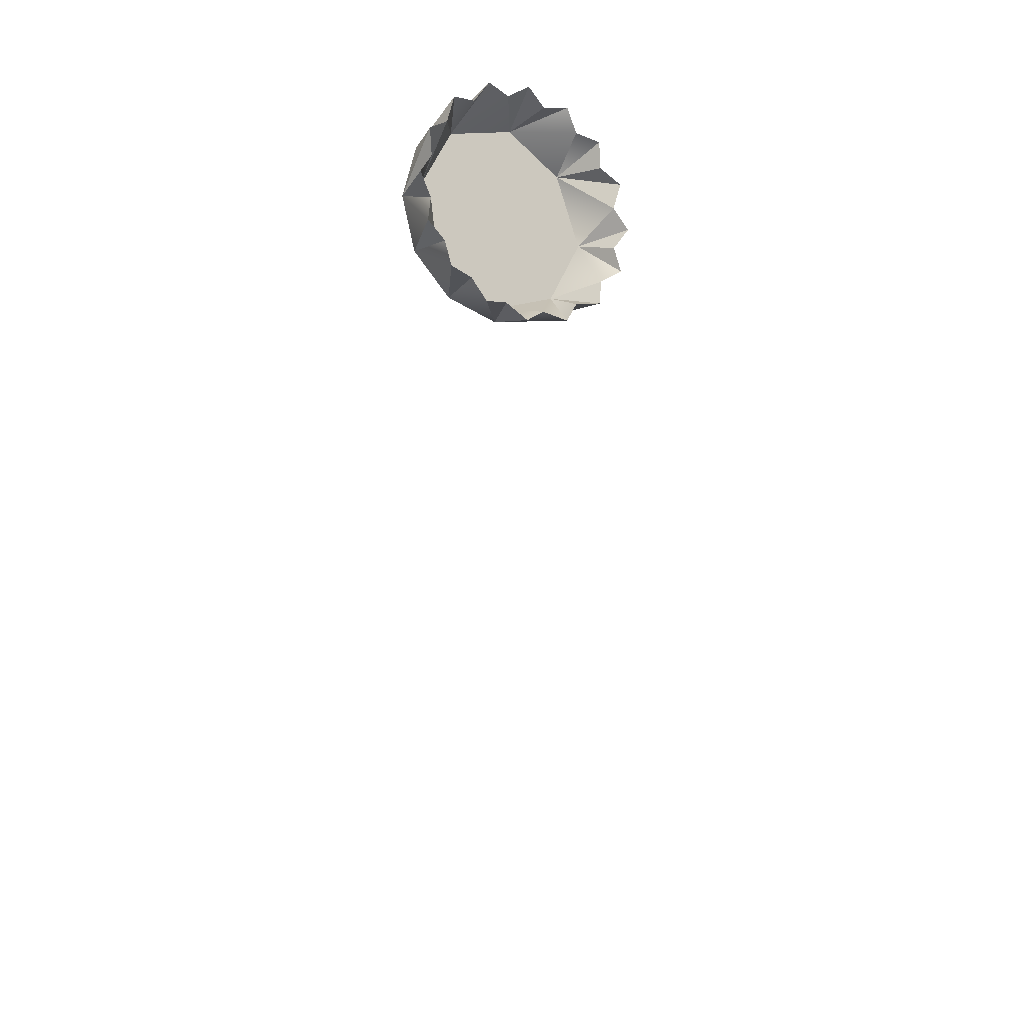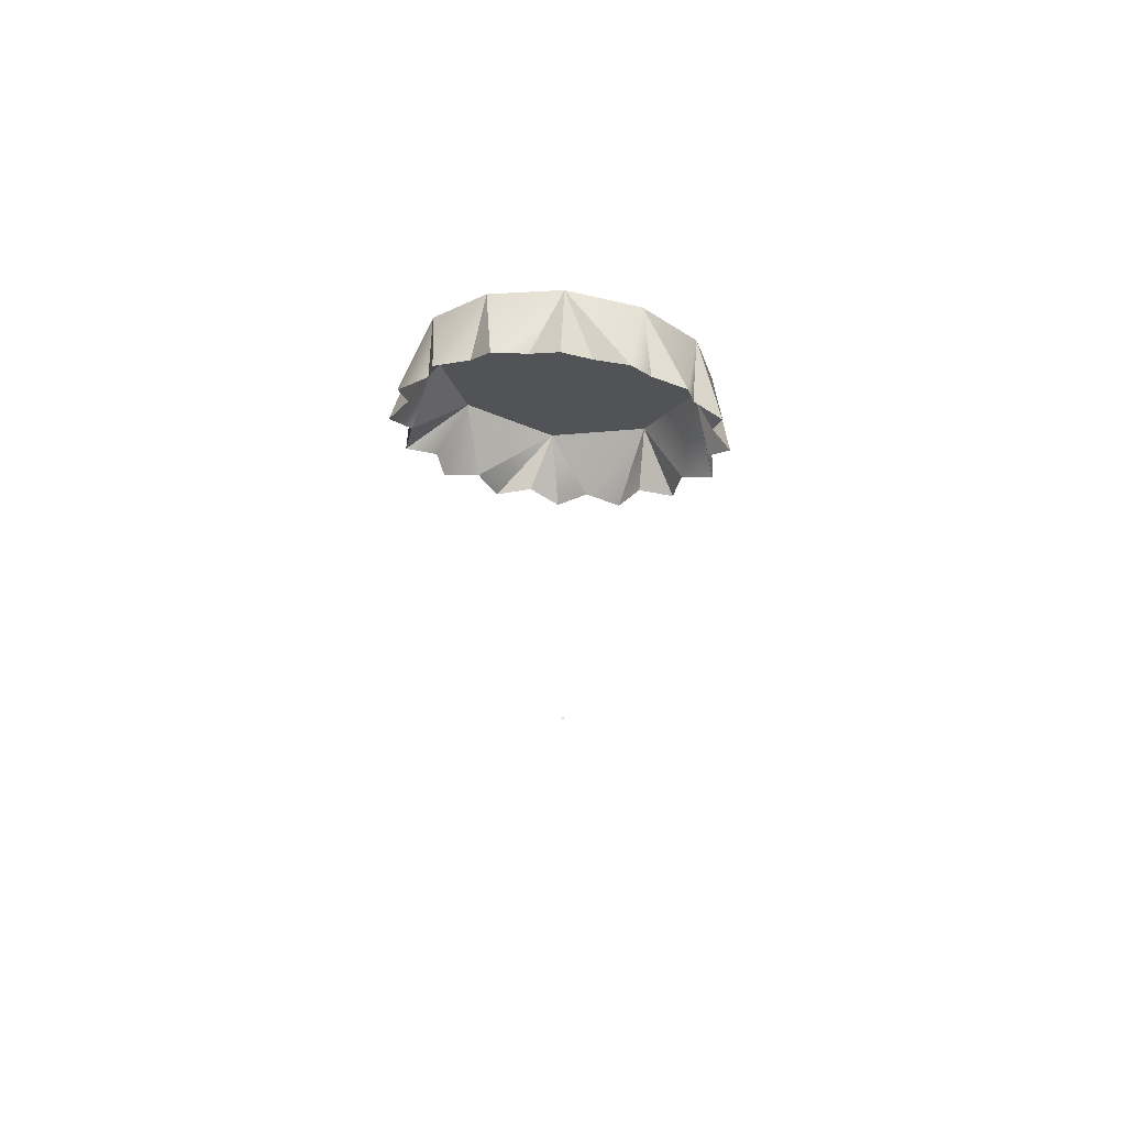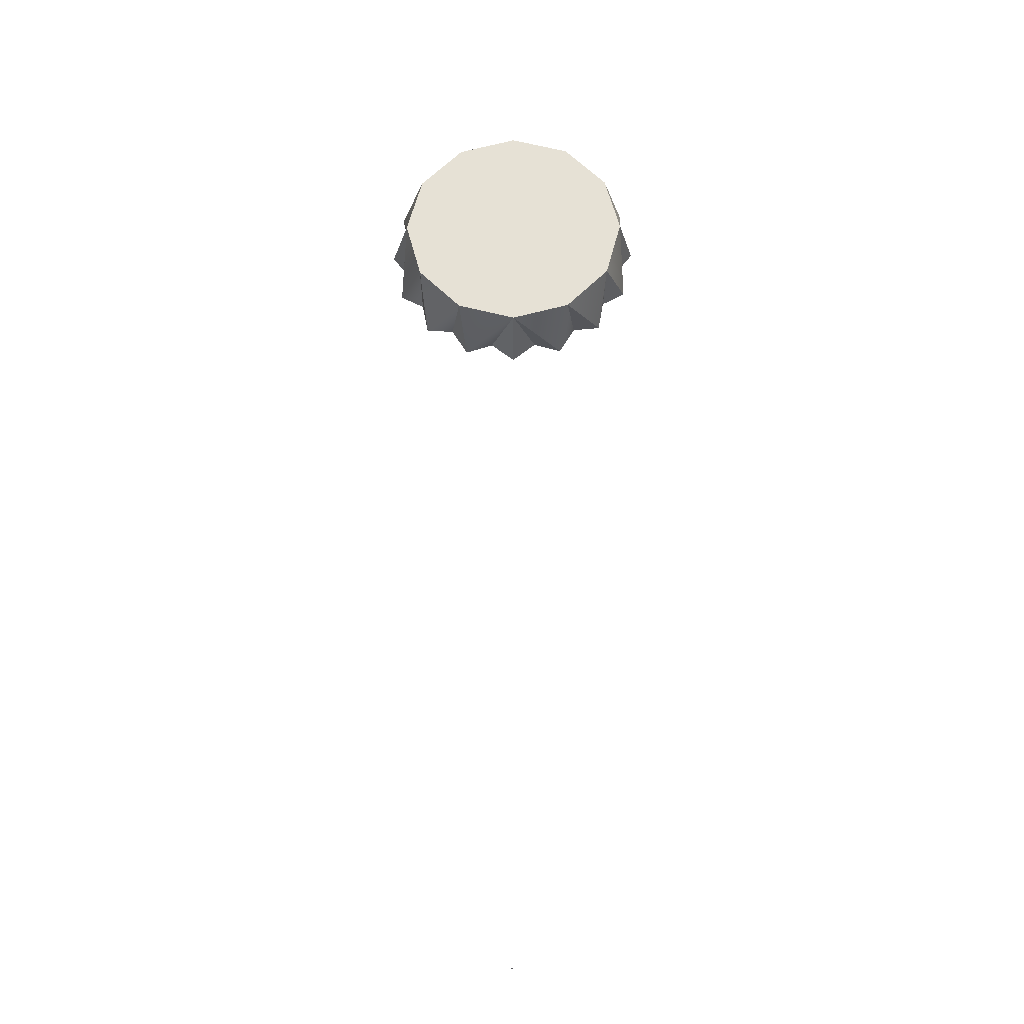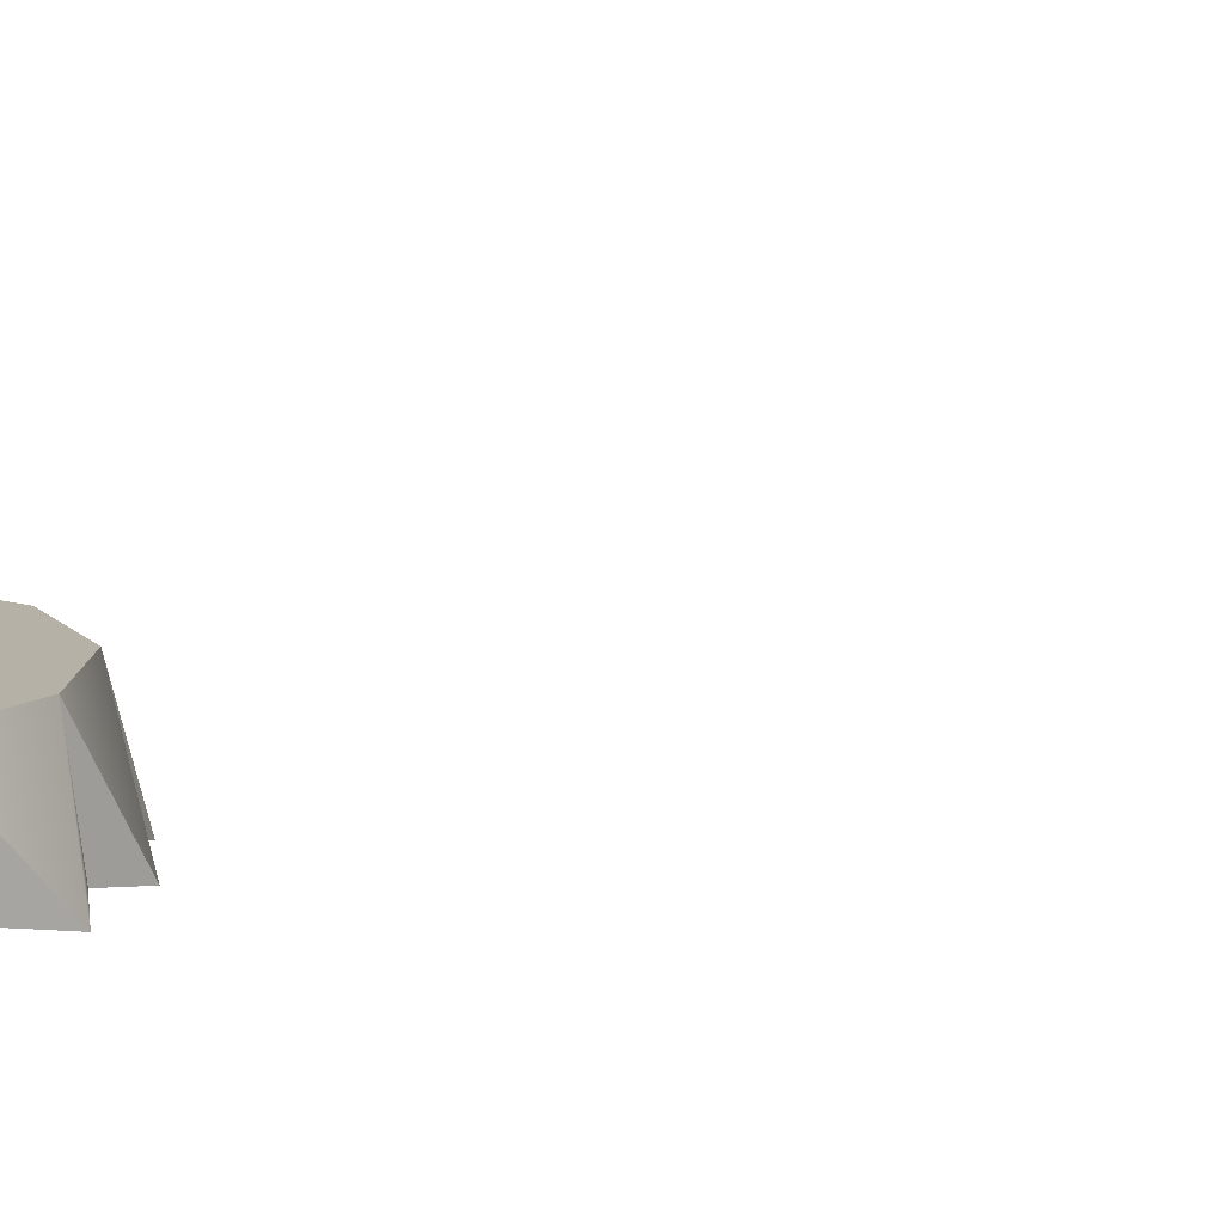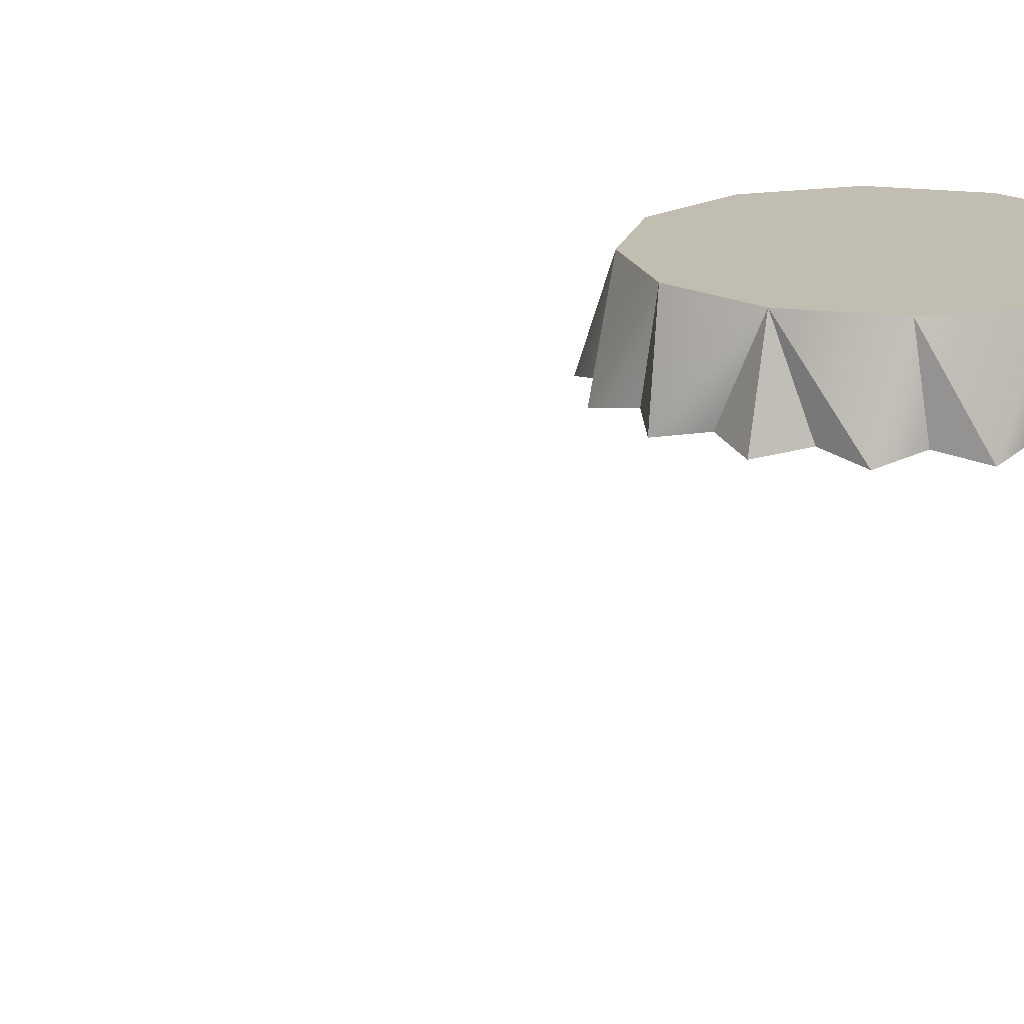
<metadata>
{"format":"obj","ext":"obj","renderer":"f3d","projection":"perspective","resolution":1024,"background":"white","views":[{"elev":-13.9,"azim":146.0,"up":"+Y"},{"elev":67.4,"azim":-174.4,"up":"+Y"},{"elev":-25.9,"azim":0.7,"up":"+Y"},{"elev":12.1,"azim":-128.9,"up":"+Z"},{"elev":16.9,"azim":28.7,"up":"+Z"}]}
</metadata>
<code>
v -0.2995 0.7972 -0.0688
v -0.258 0.7984 0.0685
v -0.2643 0.8501 -0.0578
v -0.2635 0.745 -0.0578
v -0.258 0.7984 0.0685
v -0.2995 0.7972 -0.0688
v -0.258 0.7984 0.0685
v -0.2778 0.912 -0.0688
v -0.2643 0.8501 -0.0578
v -0.2757 0.6828 -0.0688
v -0.258 0.7984 0.0685
v -0.2635 0.745 -0.0578
v -0.2312 0.7769 0.0467
v -0.2995 0.7972 -0.0688
v -0.2643 0.8501 -0.0578
v -0.2635 0.745 -0.0578
v -0.2995 0.7972 -0.0688
v -0.2312 0.7769 0.0467
v -0.2312 0.7769 0.0467
v -0.2757 0.6828 -0.0688
v -0.2635 0.745 -0.0578
v -0.2229 0.9293 0.0685
v -0.2229 0.6674 0.0685
v -0.258 0.7984 0.0685
v -0.2757 0.6828 -0.0688
v -0.2224 0.6484 -0.0578
v -0.2757 0.6828 -0.0688
v -0.2312 0.7769 0.0467
v -0.2778 0.912 -0.0688
v -0.2229 0.9293 0.0685
v -0.2253 0.9472 -0.0578
v -0.2224 0.6484 -0.0578
v -0.1669 0.9472 0.0467
v -0.2643 0.8501 -0.0578
v -0.2778 0.912 -0.0688
v -0.1669 0.9472 0.0467
v -0.2778 0.912 -0.0688
v -0.2253 0.9472 -0.0578
v -0.2643 0.8501 -0.0578
v -0.1669 0.9472 0.0467
v -0.2229 0.9293 0.0685
v -0.214 1.01 -0.0688
v -0.2253 0.9472 -0.0578
v -0.2099 0.5863 -0.0688
v -0.2229 0.6674 0.0685
v -0.2224 0.6484 -0.0578
v -0.2253 0.9472 -0.0578
v -0.214 1.01 -0.0688
v -0.1669 0.9472 0.0467
v -0.1465 0.6207 0.0467
v -0.1465 0.6207 0.0467
v -0.2099 0.5863 -0.0688
v -0.2224 0.6484 -0.0578
v -0.127 1.025 0.0685
v -0.127 0.5716 0.0685
v -0.2229 0.6674 0.0685
v -0.2099 0.5863 -0.0688
v -0.214 1.01 -0.0688
v -0.1519 1.022 -0.0578
v -0.1465 0.6207 0.0467
v -0.1476 0.575 -0.0578
v -0.2099 0.5863 -0.0688
v -0.214 1.01 -0.0688
v -0.127 1.025 0.0685
v -0.1519 1.022 -0.0578
v -0.1476 0.575 -0.0578
v -0.1122 0.5224 -0.0688
v -0.1476 0.575 -0.0578
v -0.127 1.025 0.0685
v -0.1175 1.075 -0.0688
v -0.1519 1.022 -0.0578
v -0.1122 0.5224 -0.0688
v -0.127 0.5716 0.0685
v -0.1476 0.575 -0.0578
v -0.1519 1.022 -0.0578
v -0.0244 1.032 0.0467
v -0.1669 0.9472 0.0467
v -0.0503 0.5358 -0.0578
v -0.1122 0.5224 -0.0688
v -0.1465 0.6207 0.0467
v -0.1175 1.075 -0.0688
v 0.0038 1.06 0.0685
v 0.0038 0.5365 0.0685
v -0.127 0.5716 0.0685
v -0.1122 0.5224 -0.0688
v -0.0244 1.032 0.0467
v -0.1175 1.075 -0.0688
v -0.0553 1.063 -0.0578
v 0.0248 0.5582 0.0467
v -0.1175 1.075 -0.0688
v 0.0038 1.06 0.0685
v -0.0553 1.063 -0.0578
v -0.0503 0.5358 -0.0578
v -0.0553 1.063 -0.0578
v -0.0032 1.099 -0.0688
v -0.0244 1.032 0.0467
v 0.0038 1.06 0.0685
v -0.0032 1.099 -0.0688
v -0.0553 1.063 -0.0578
v -0.0244 1.032 0.0467
v 0.1458 0.9812 0.0467
v -0.1669 0.9472 0.0467
v 0.0024 0.5007 -0.0688
v 0.0038 0.5365 0.0685
v -0.0503 0.5358 -0.0578
v -0.2312 0.7769 0.0467
v 0.2304 0.8251 0.0467
v 0.0248 0.5582 0.0467
v 0.0024 0.5007 -0.0688
v -0.0503 0.5358 -0.0578
v 0.1347 0.5716 0.0685
v -0.127 0.5716 0.0685
v 0.0038 0.5365 0.0685
v -0.127 1.025 0.0685
v 0.1347 1.025 0.0685
v 0.0038 1.06 0.0685
v 0.2306 0.6674 0.0685
v -0.2229 0.6674 0.0685
v 0.2306 0.9293 0.0685
v -0.2229 0.9293 0.0685
v 0.2657 0.7984 0.0685
v -0.258 0.7984 0.0685
v -0.0244 1.032 0.0467
v -0.0032 1.099 -0.0688
v 0.0495 1.064 -0.0578
v 0.1798 0.6548 0.0467
v -0.1465 0.6207 0.0467
v -0.0032 1.099 -0.0688
v 0.0038 1.06 0.0685
v 0.0495 1.064 -0.0578
v 0.0248 0.5582 0.0467
v 0.0038 0.5365 0.0685
v 0.0024 0.5007 -0.0688
v 0.0545 0.5368 -0.0578
v 0.0545 0.5368 -0.0578
v 0.0024 0.5007 -0.0688
v 0.0248 0.5582 0.0467
v 0.0038 1.06 0.0685
v 0.1114 1.077 -0.0688
v 0.0495 1.064 -0.0578
v 0.0495 1.064 -0.0578
v 0.1458 0.9812 0.0467
v -0.0244 1.032 0.0467
v 0.1167 0.5246 -0.0688
v 0.0038 0.5365 0.0685
v 0.0545 0.5368 -0.0578
v 0.0248 0.5582 0.0467
v 0.1167 0.5246 -0.0688
v 0.0545 0.5368 -0.0578
v 0.1347 1.025 0.0685
v 0.1347 0.5716 0.0685
v 0.1167 0.5246 -0.0688
v 0.1511 0.5779 -0.0578
v 0.1167 0.5246 -0.0688
v 0.1114 1.077 -0.0688
v 0.1511 0.5779 -0.0578
v 0.1798 0.6548 0.0467
v 0.1114 1.077 -0.0688
v 0.1347 1.025 0.0685
v 0.1468 1.025 -0.0578
v 0.1511 0.5779 -0.0578
v 0.1458 0.9812 0.0467
v 0.1114 1.077 -0.0688
v 0.1468 1.025 -0.0578
v 0.1347 1.025 0.0685
v 0.2091 1.014 -0.0688
v 0.1468 1.025 -0.0578
v 0.2132 0.5904 -0.0688
v 0.1347 0.5716 0.0685
v 0.1511 0.5779 -0.0578
v 0.2091 1.014 -0.0688
v 0.2306 0.9293 0.0685
v 0.1458 0.9812 0.0467
v 0.2091 1.014 -0.0688
v 0.2217 0.9515 -0.0578
v 0.2306 0.6674 0.0685
v 0.1347 0.5716 0.0685
v 0.2132 0.5904 -0.0688
v 0.2217 0.9515 -0.0578
v 0.2304 0.8251 0.0467
v 0.1458 0.9812 0.0467
v 0.2091 1.014 -0.0688
v 0.2306 0.9293 0.0685
v 0.2217 0.9515 -0.0578
v 0.2245 0.6527 -0.0578
v 0.2637 0.75 -0.0578
v 0.1798 0.6548 0.0467
v 0.2304 0.8251 0.0467
v 0.1798 0.6548 0.0467
v 0.2771 0.6881 -0.0688
v 0.2245 0.6527 -0.0578
v 0.2637 0.75 -0.0578
v 0.2771 0.6881 -0.0688
v 0.1798 0.6548 0.0467
v 0.2217 0.9515 -0.0578
v 0.2749 0.9171 -0.0688
v 0.2304 0.8251 0.0467
v 0.2306 0.9293 0.0685
v 0.2749 0.9171 -0.0688
v 0.2217 0.9515 -0.0578
v 0.2771 0.6881 -0.0688
v 0.2306 0.6674 0.0685
v 0.2245 0.6527 -0.0578
v 0.2304 0.8251 0.0467
v 0.2749 0.9171 -0.0688
v 0.2627 0.8549 -0.0578
v 0.2657 0.7984 0.0685
v 0.2657 0.7984 0.0685
v 0.2306 0.6674 0.0685
v 0.2771 0.6881 -0.0688
v 0.2627 0.8549 -0.0578
v 0.2988 0.8028 -0.0688
v 0.2304 0.8251 0.0467
v 0.2637 0.75 -0.0578
v 0.2749 0.9171 -0.0688
v 0.2657 0.7984 0.0685
v 0.2627 0.8549 -0.0578
v 0.2637 0.75 -0.0578
v 0.2657 0.7984 0.0685
v 0.2988 0.8028 -0.0688
v 0.2627 0.8549 -0.0578
v 0.2988 0.8028 -0.0688
v 0.2657 0.7984 0.0685
v 0.2637 0.75 -0.0578
v 0.1511 0.5779 -0.0578
v 0.2132 0.5904 -0.0688
v -0.0057 -0.9939 -0.0012
v 0.0054 -0.9939 -0.0012
v 0 -0.9939 0.0061
f 39 40 28
f 27 26 27
f 28 26 27
f 28 50 26
f 58 59 40
f 67 68 50
f 209 208 209
f 210 208 209
f 210 218 208
f 207 198 207
f 199 198 207
f 199 200 198
f 177 176 177
f 178 176 177
f 178 185 176
f 163 162 163
f 164 162 163
f 164 171 162
f 83 151 83
f 152 151 83
f 152 161 151
f 84 83 84
f 85 83 84
f 85 93 83
f 155 141 155
f 142 141 155
f 142 143 141
f 150 138 150
f 139 138 150
f 139 140 138
f 79 78 79
f 80 78 79
f 80 89 78
f 154 89 153
f 11 12 10
f 81 75 81
f 76 75 81
f 76 77 75
f 82 69 82
f 70 69 82
f 70 71 69
f 56 55 56
f 57 55 56
f 57 66 55
f 24 23 24
f 25 23 24
f 25 32 23
f 22 7 22
f 8 7 22
f 8 9 7
f 54 41 54
f 42 41 54
f 42 43 41
f 172 165 172
f 166 165 172
f 166 167 165
f 190 189 190
f 191 189 190
f 191 189 189
f 226 189 191
f 226 225 189
f 114 115 116
f 120 115 114
f 120 119 115
f 120 119 120
f 120 121 119
f 122 121 120
f 122 117 121
f 118 117 122
f 118 111 117
f 112 111 118
f 112 113 111
f 5 6 4
f 14 15 13
f 2 3 1
f 17 18 16
f 223 224 222
f 20 21 19
f 220 221 219
f 30 31 29
f 216 217 215
f 34 35 33
f 212 213 211
f 214 213 212
f 205 206 204
f 37 38 36
f 202 203 201
f 45 46 44
f 196 197 195
f 48 49 47
f 193 194 192
f 52 53 51
f 187 188 186
f 61 62 60
f 183 184 182
f 64 65 63
f 180 181 179
f 73 74 72
f 174 175 173
f 87 88 86
f 169 170 168
f 91 92 90
f 159 160 158
f 95 96 94
f 108 157 156
f 109 110 108
f 148 149 147
f 98 99 97
f 145 146 144
f 101 102 100
f 107 102 101
f 107 106 102
f 126 106 107
f 126 127 106
f 131 127 126
f 104 105 103
f 136 137 135
f 124 125 123
f 133 134 132
f 129 130 128
f 228 229 227

</code>
